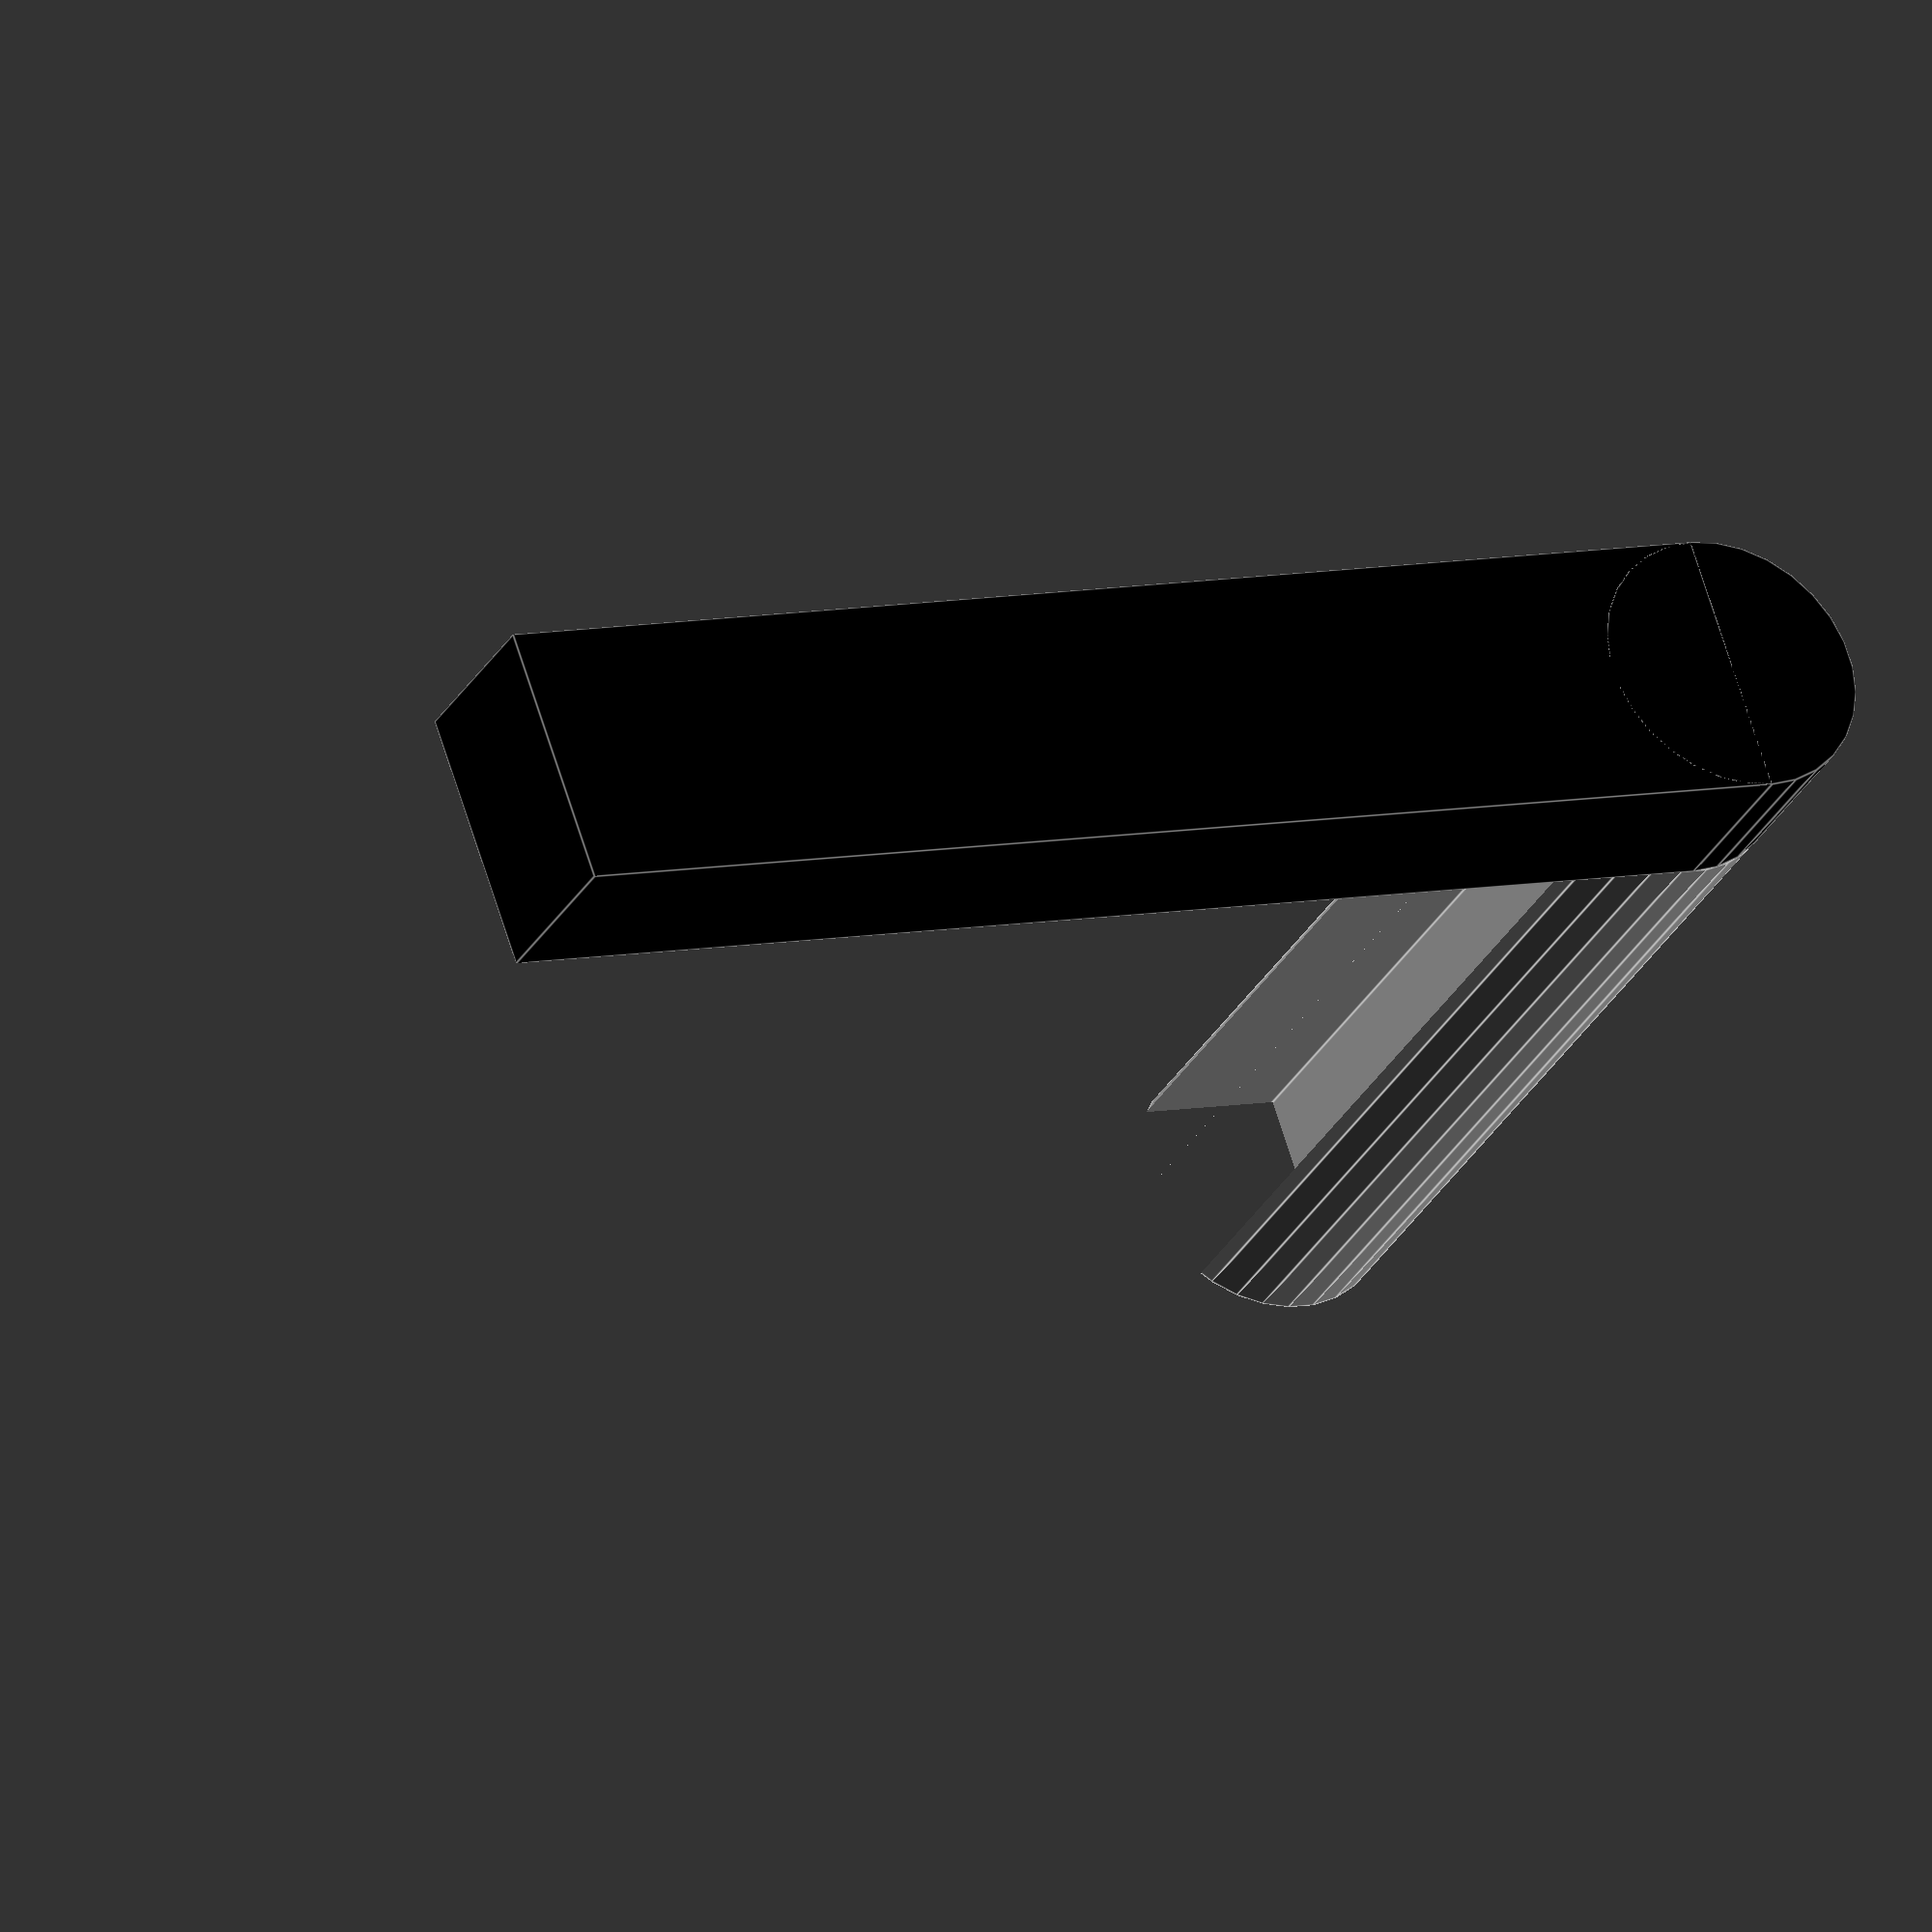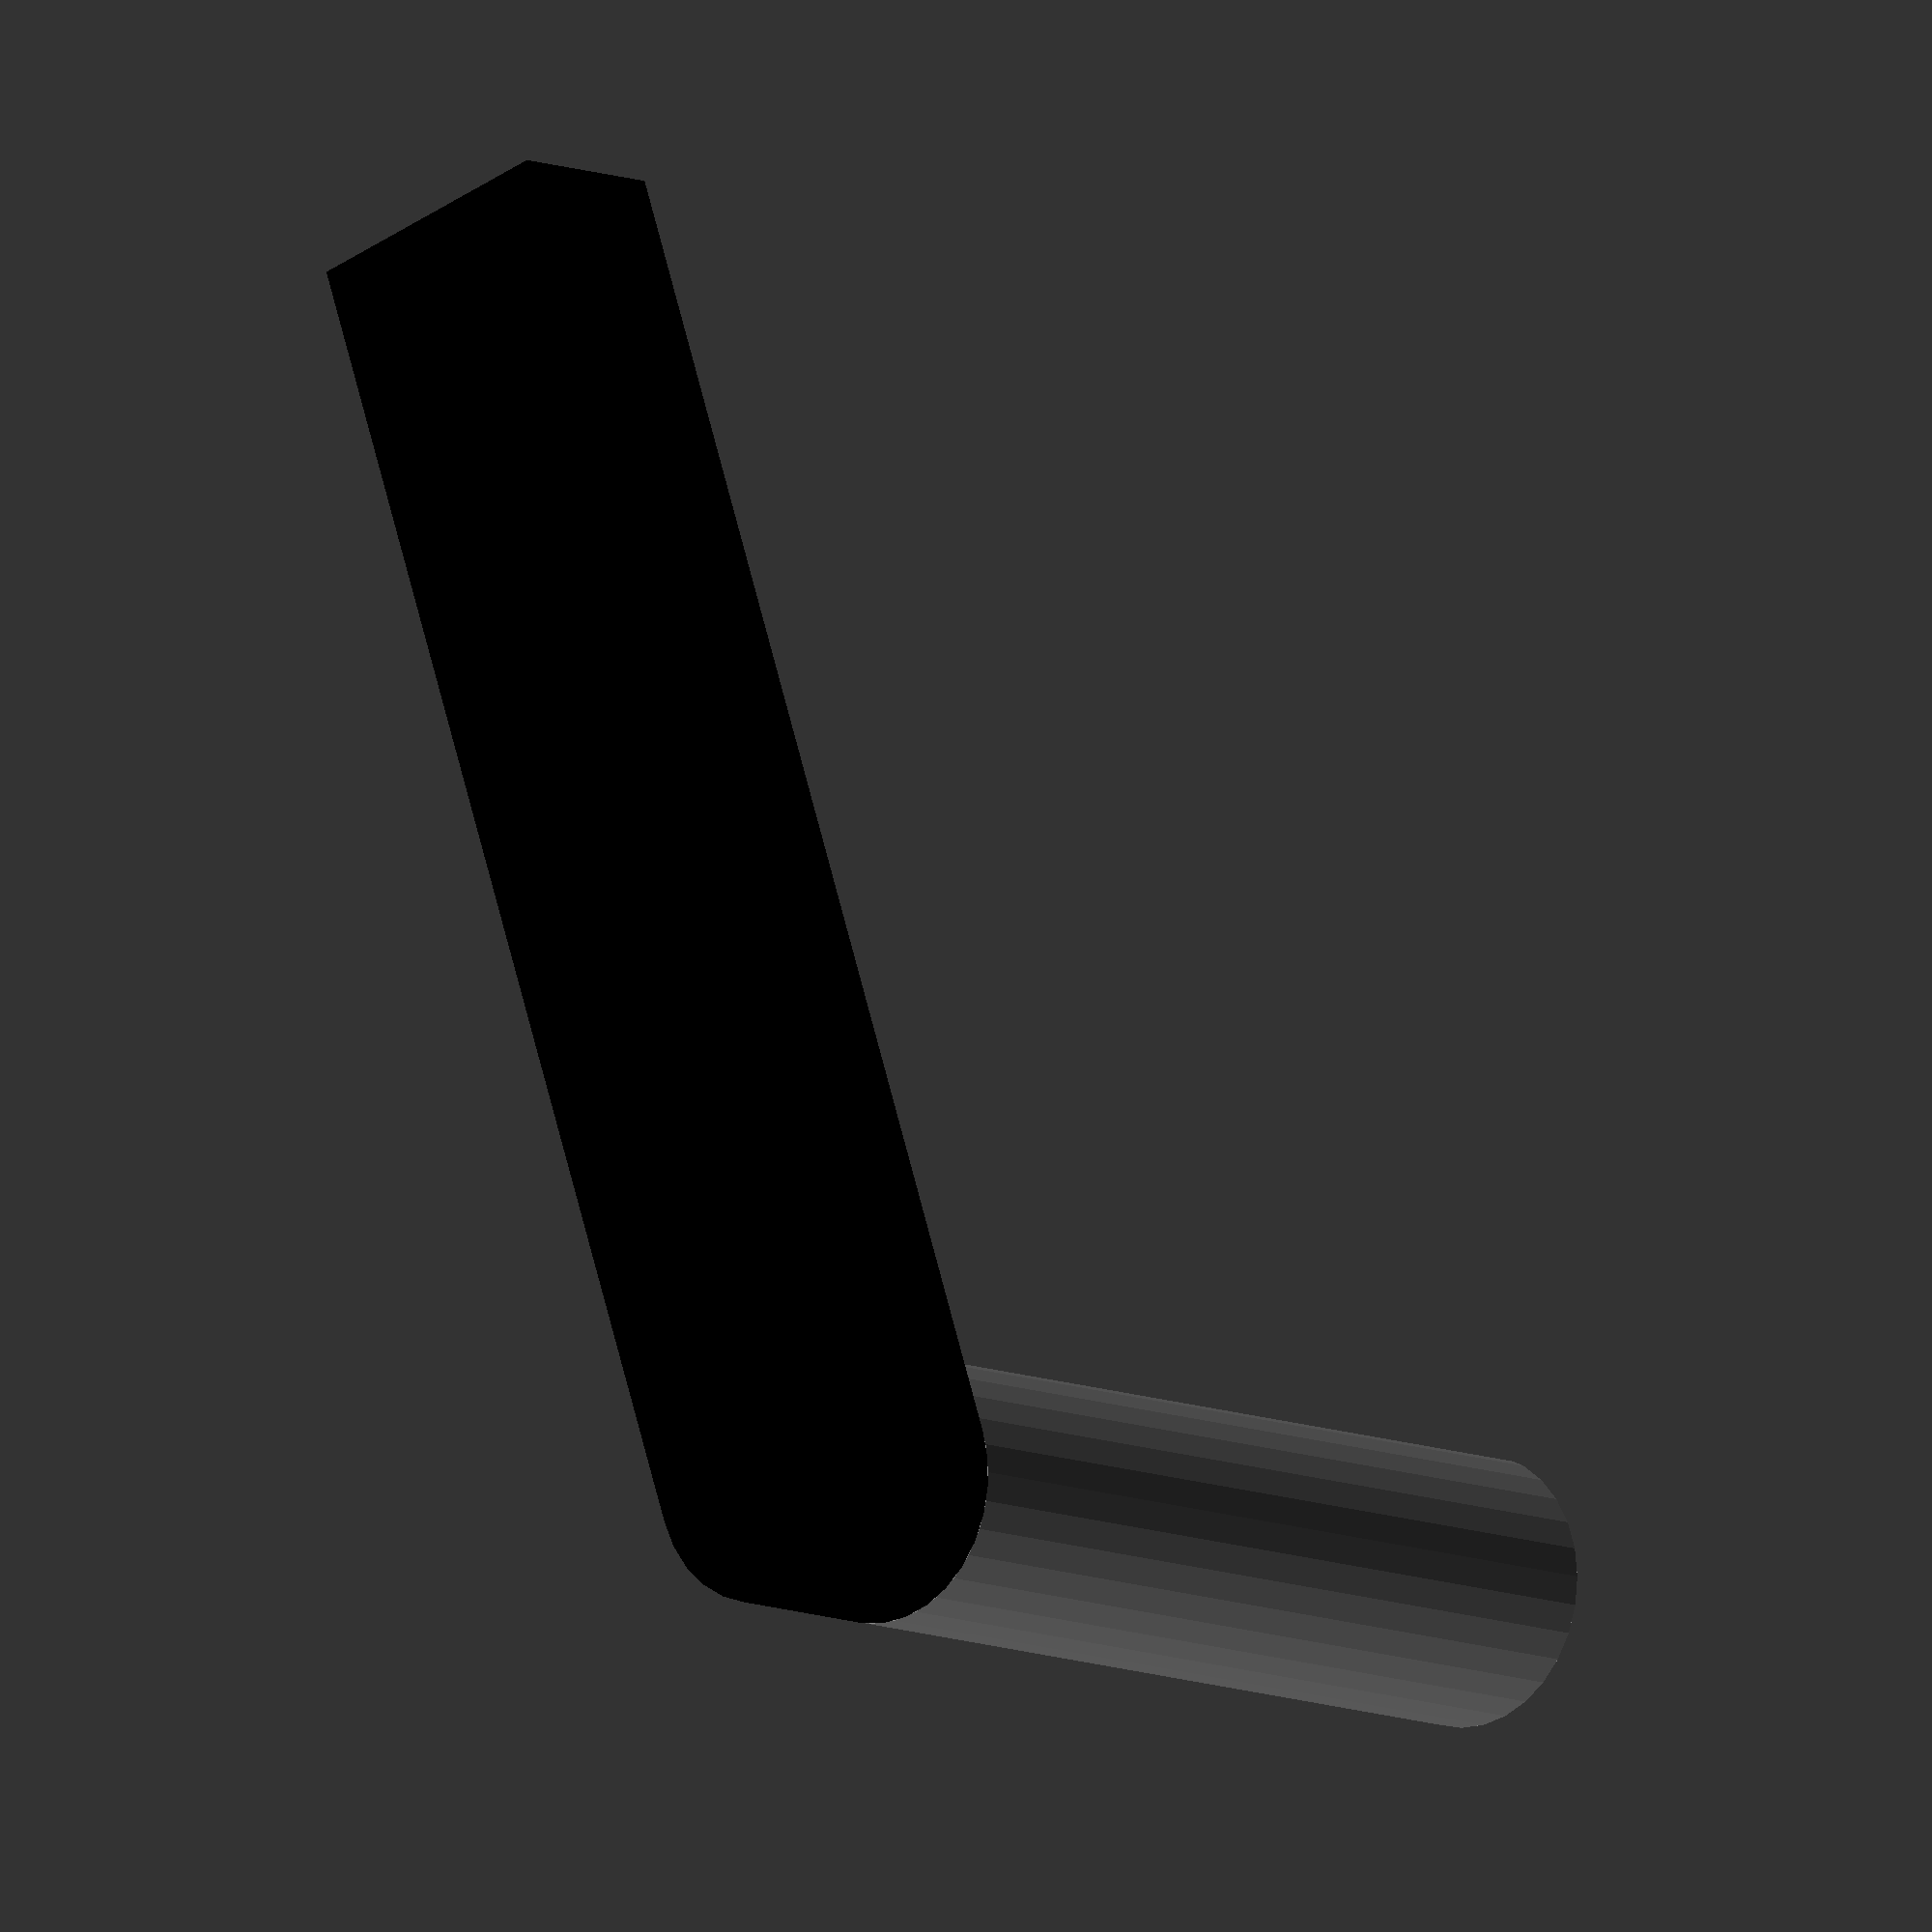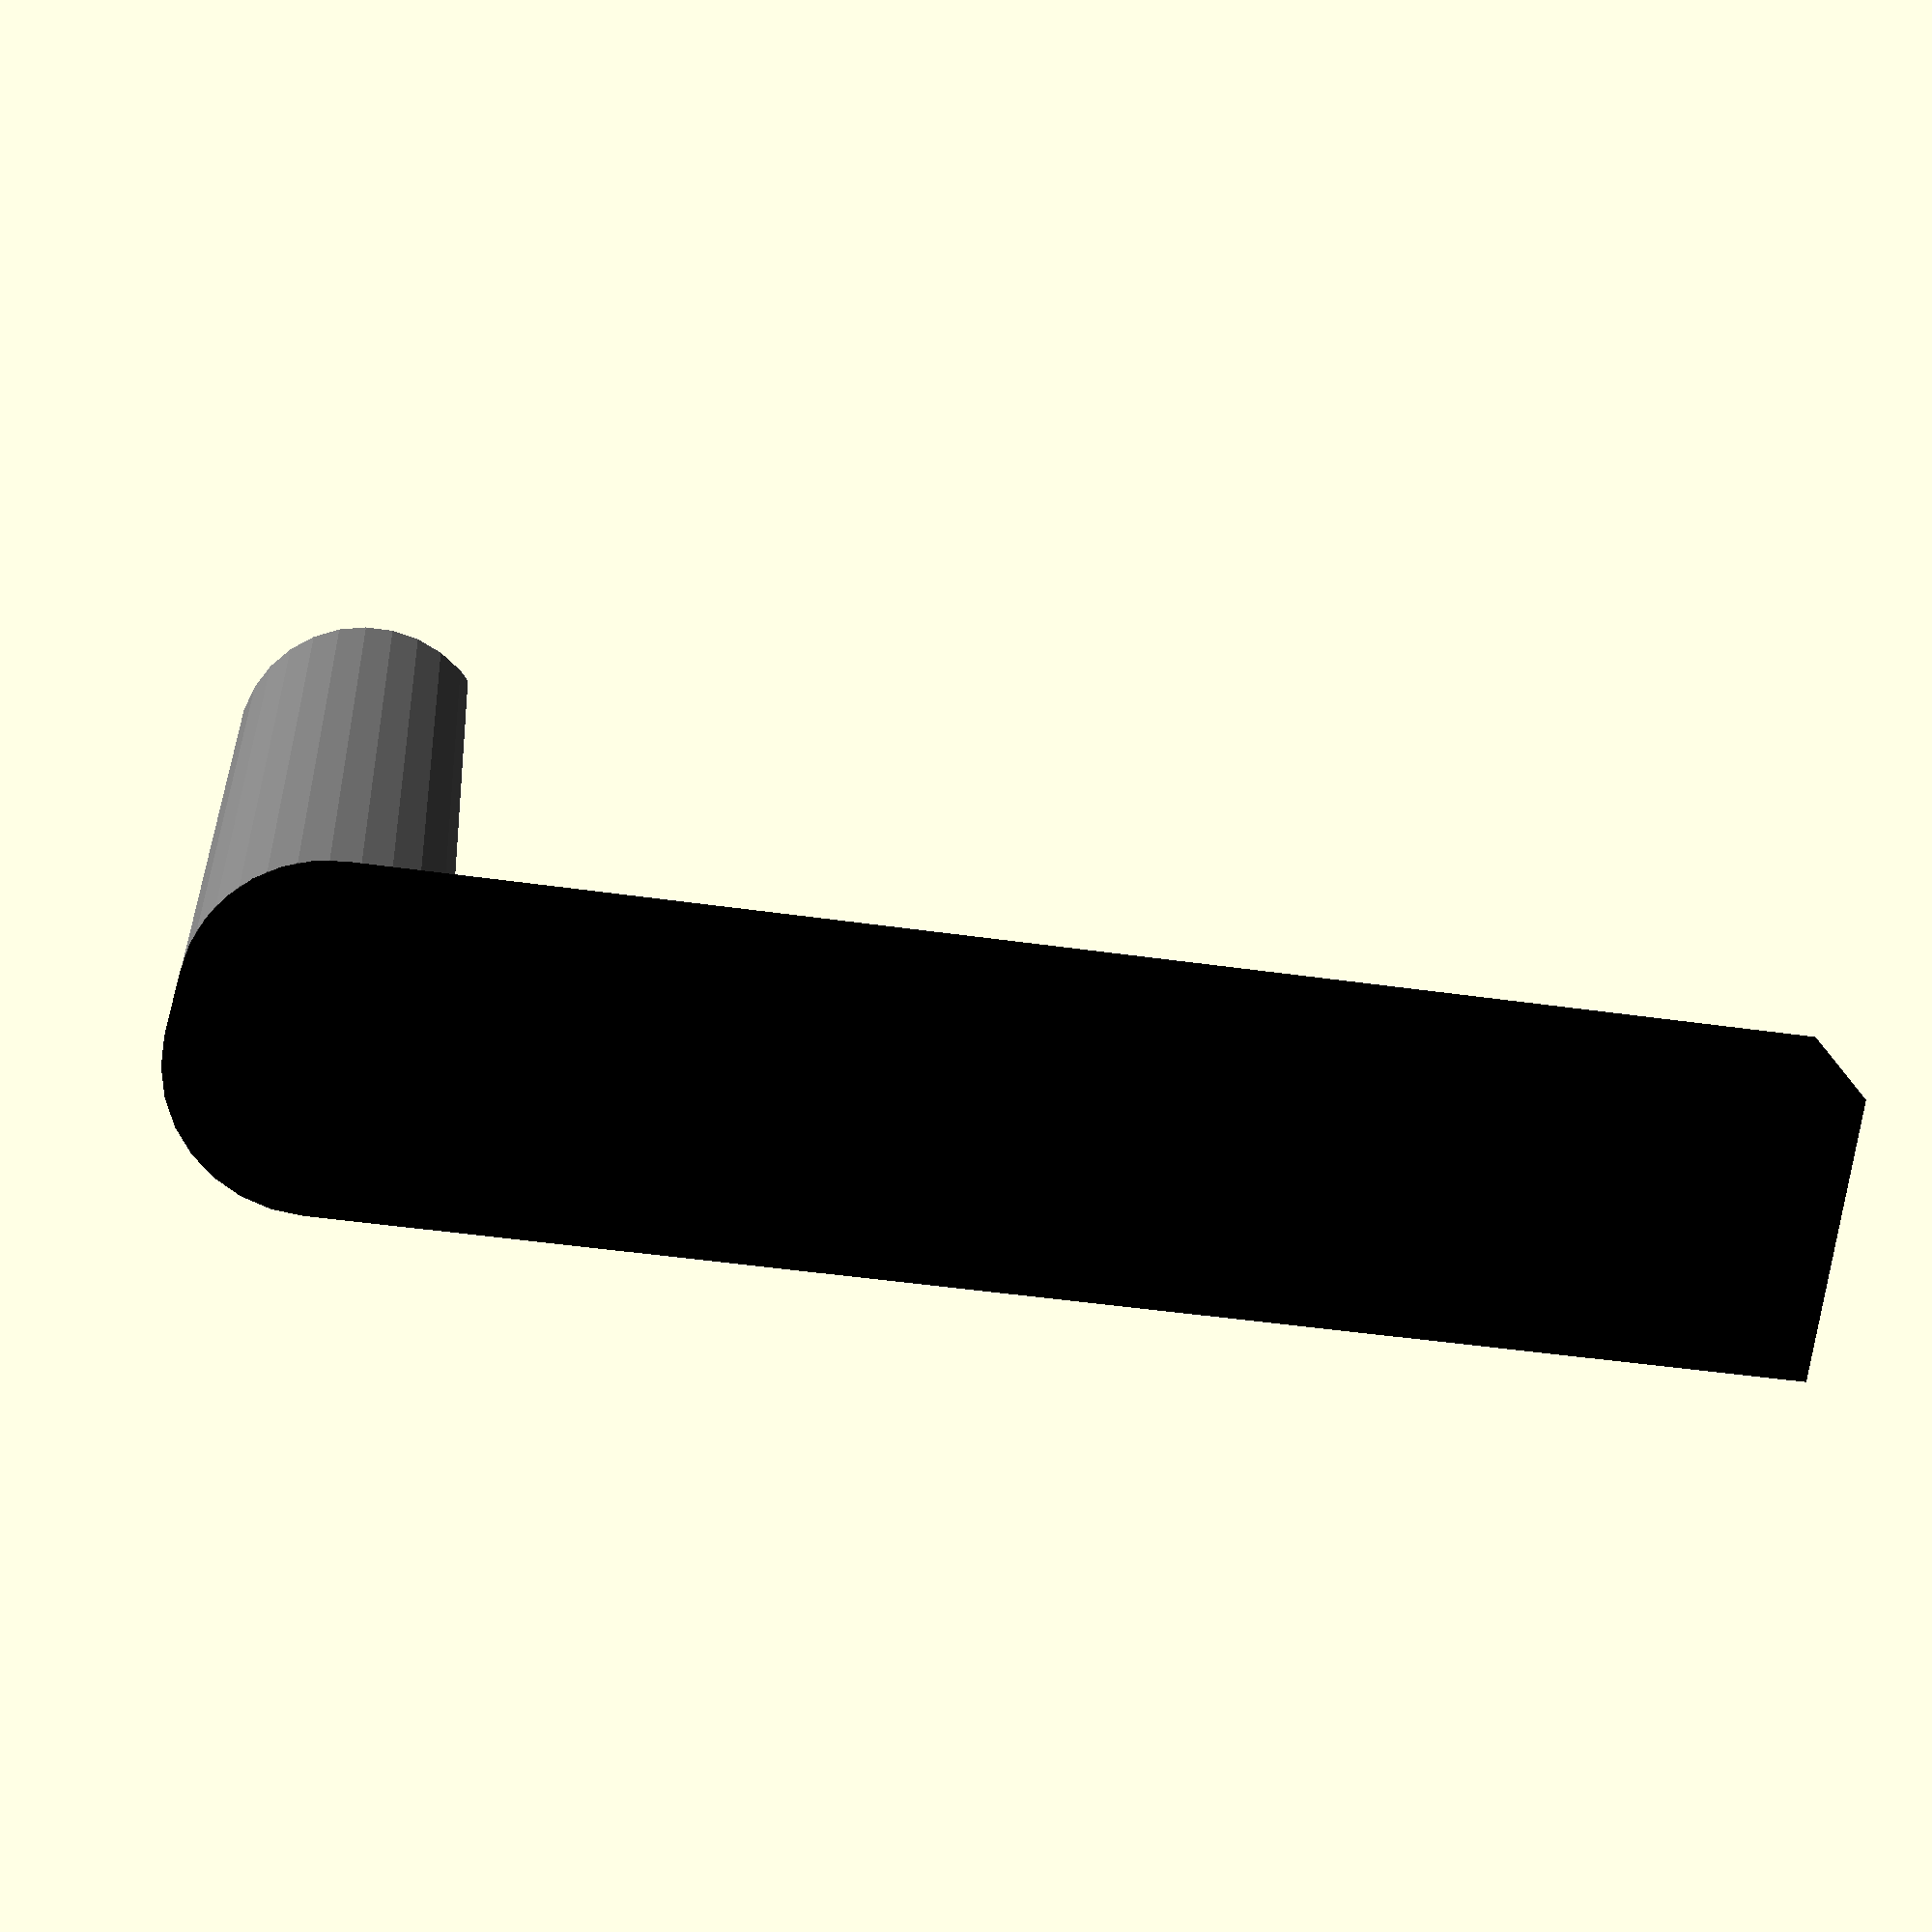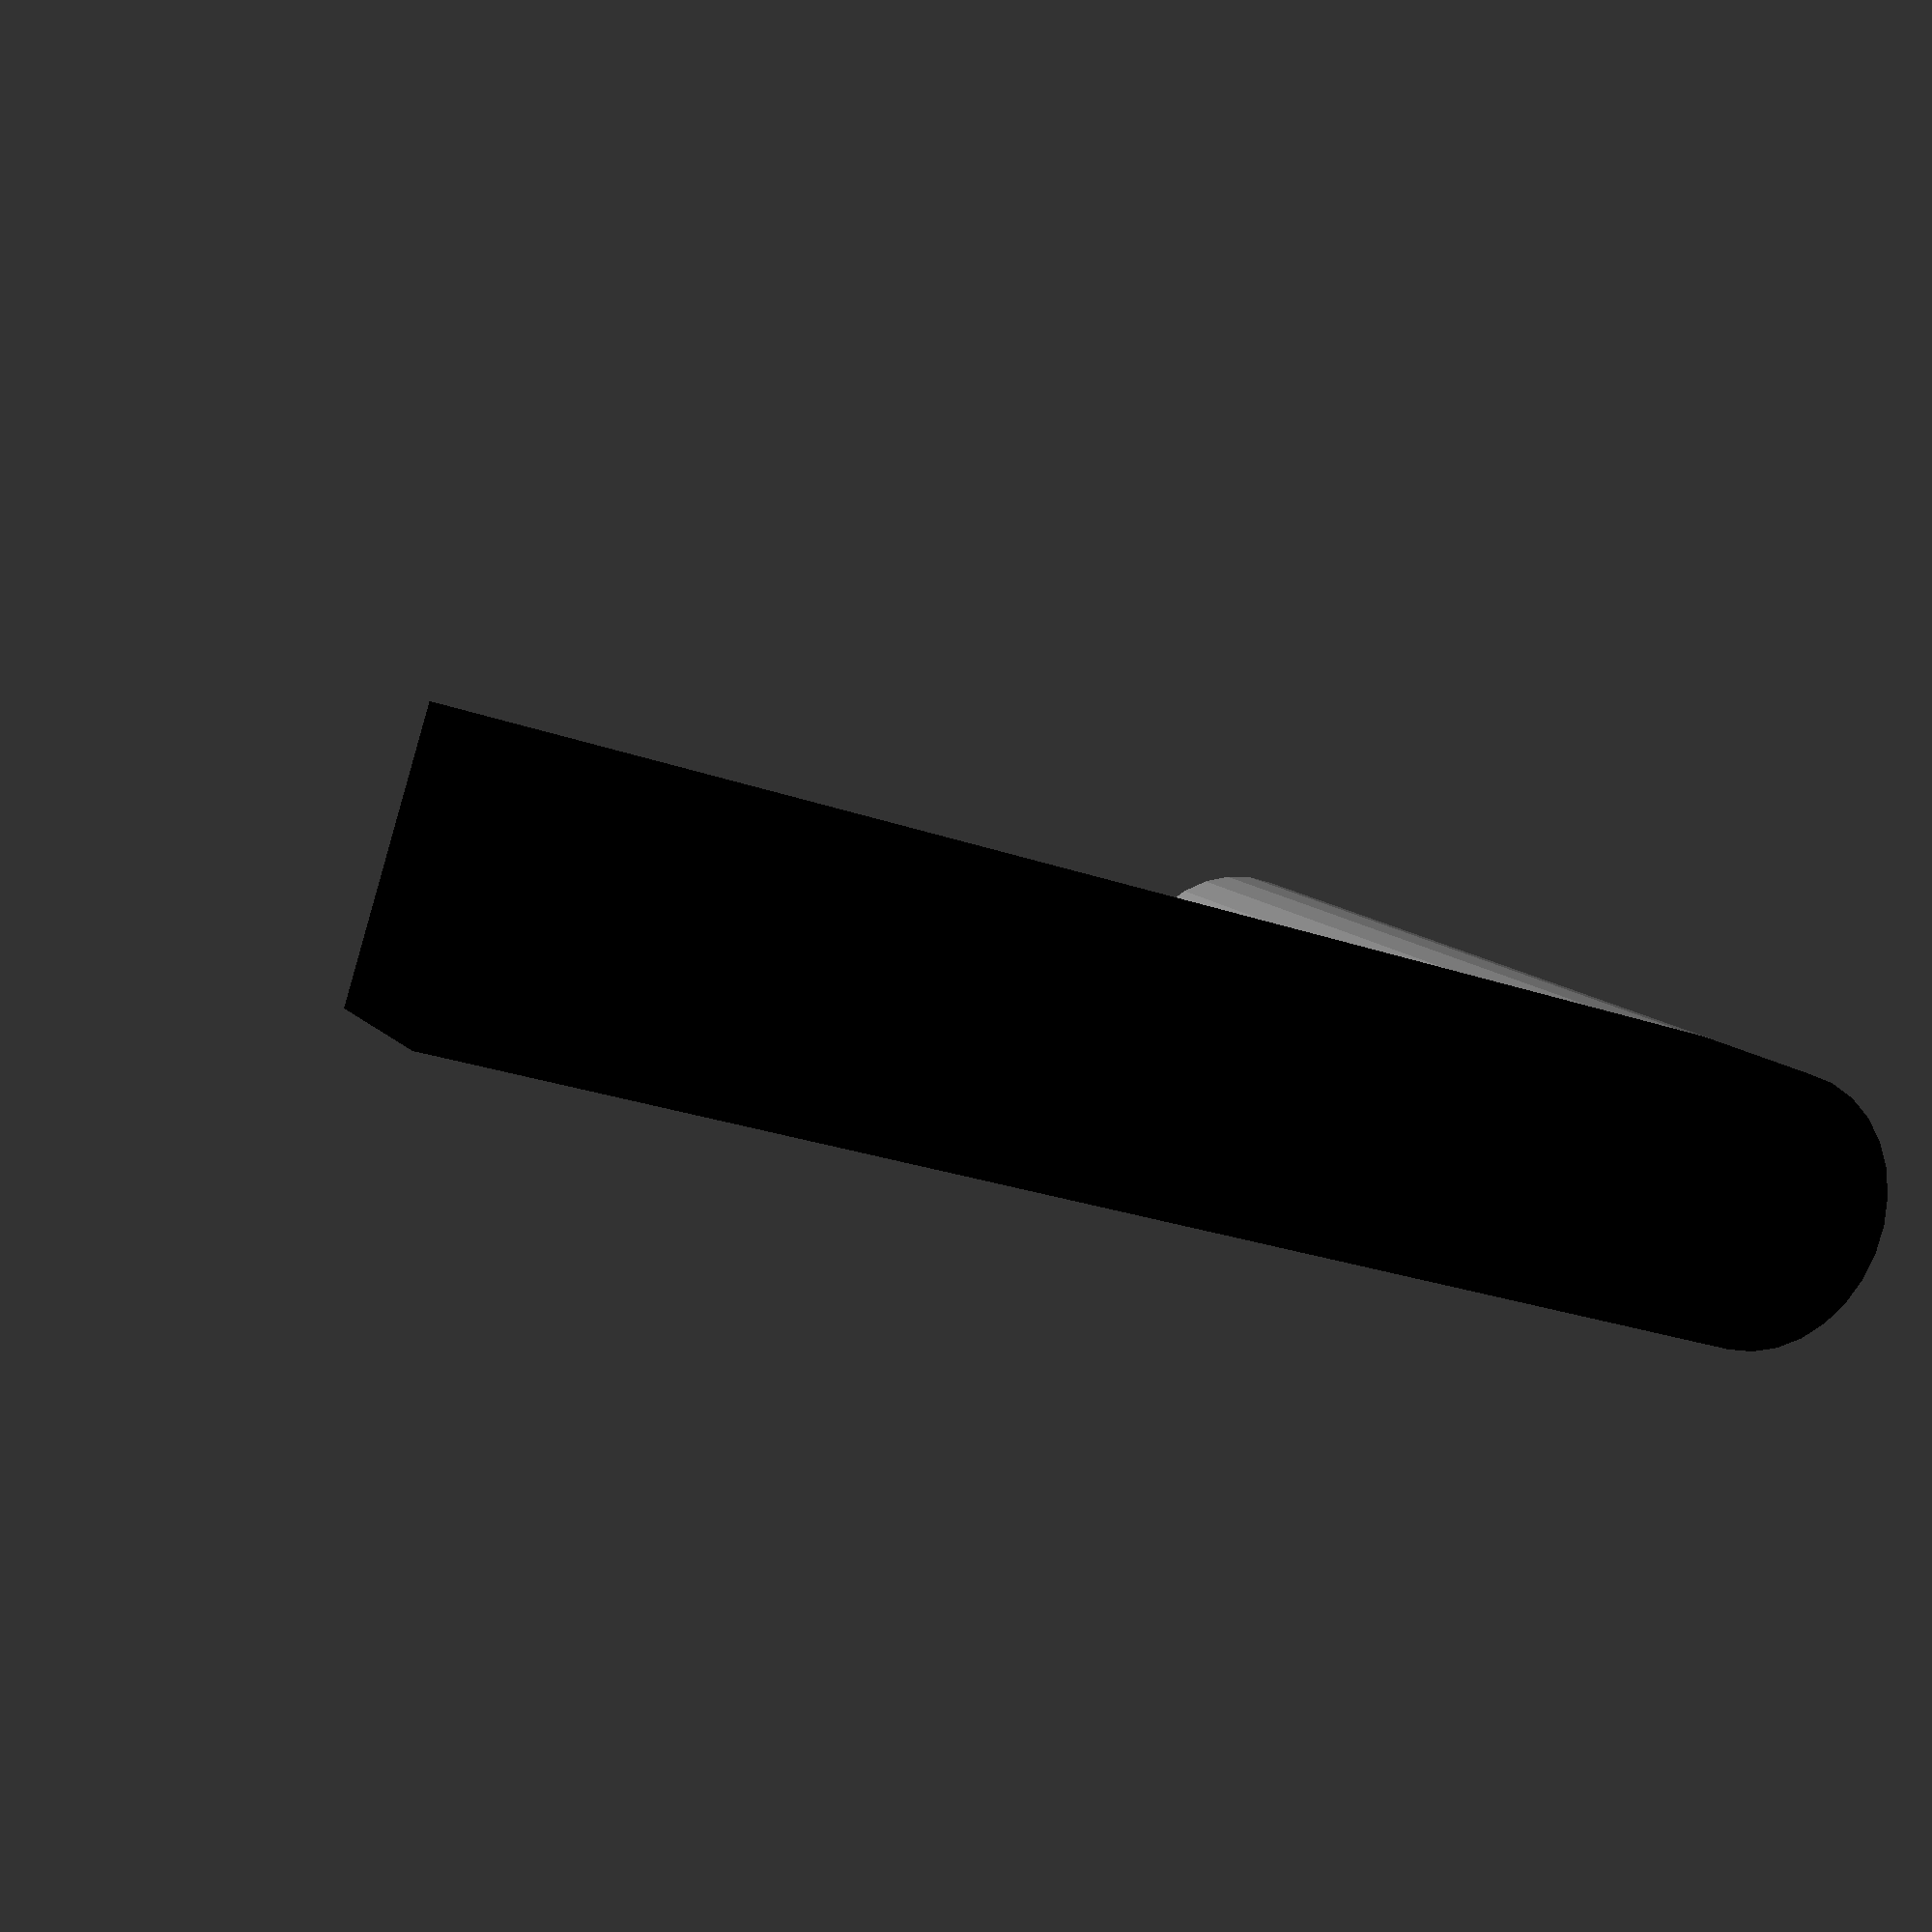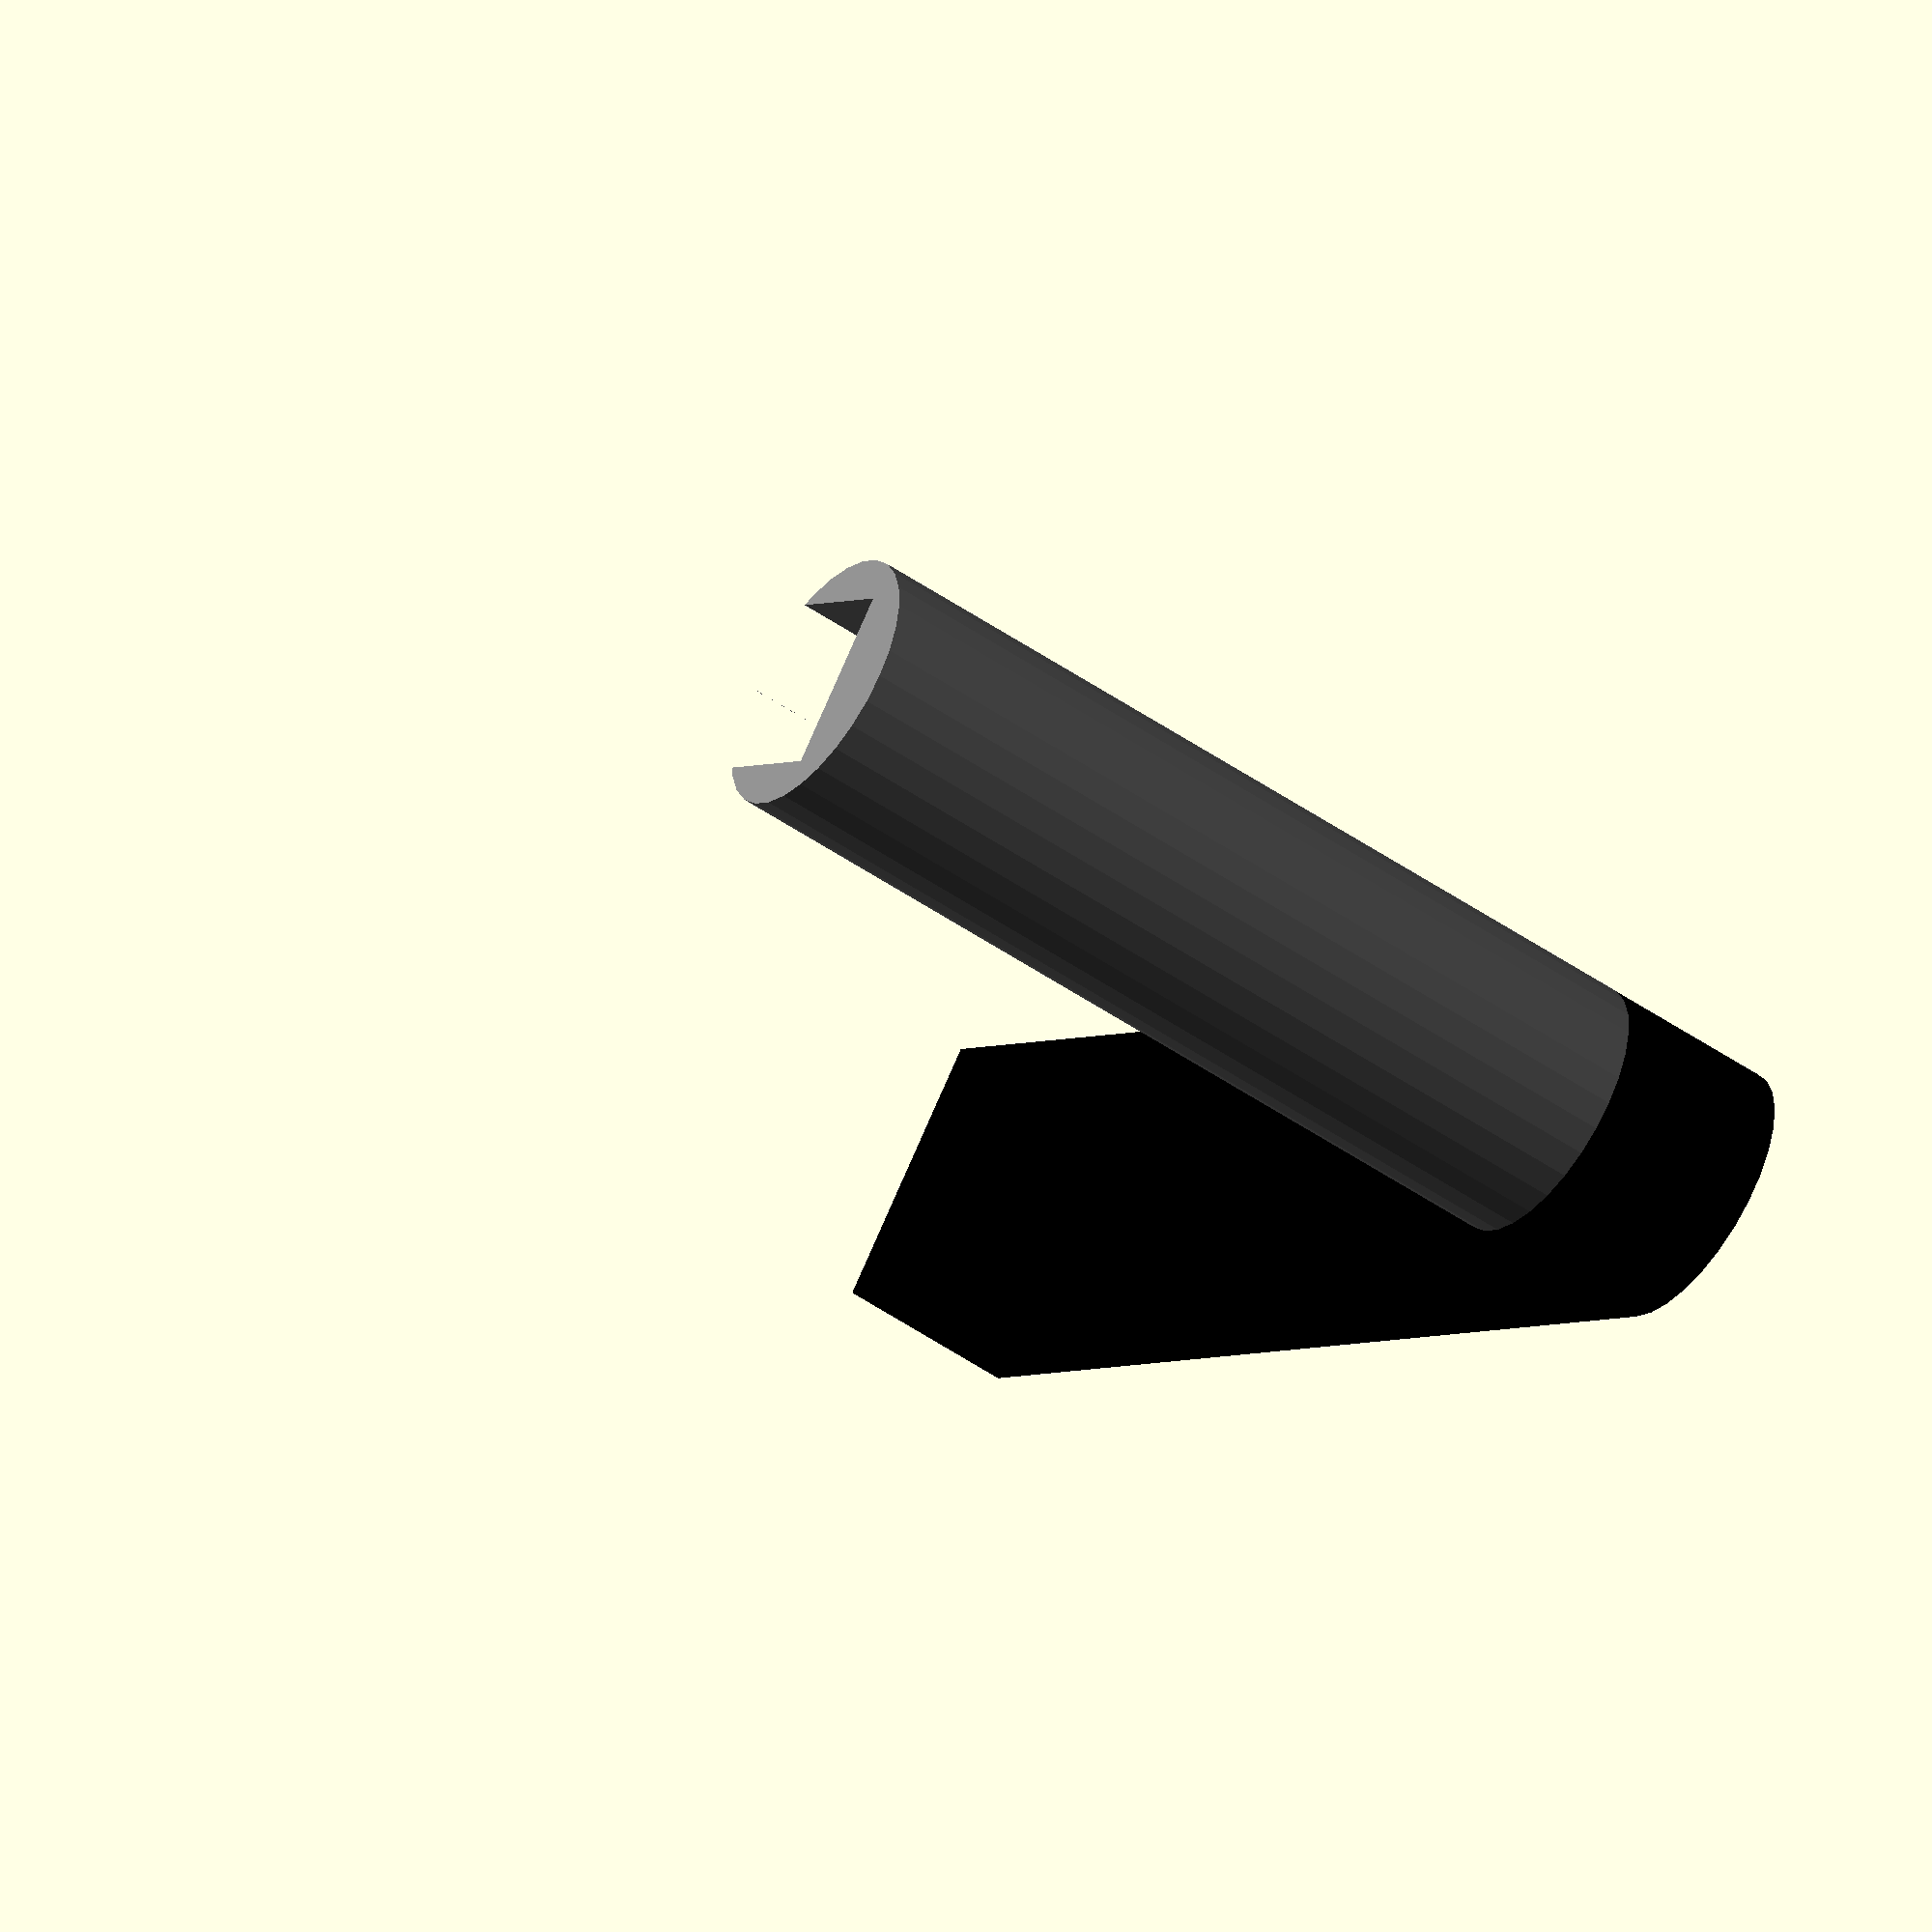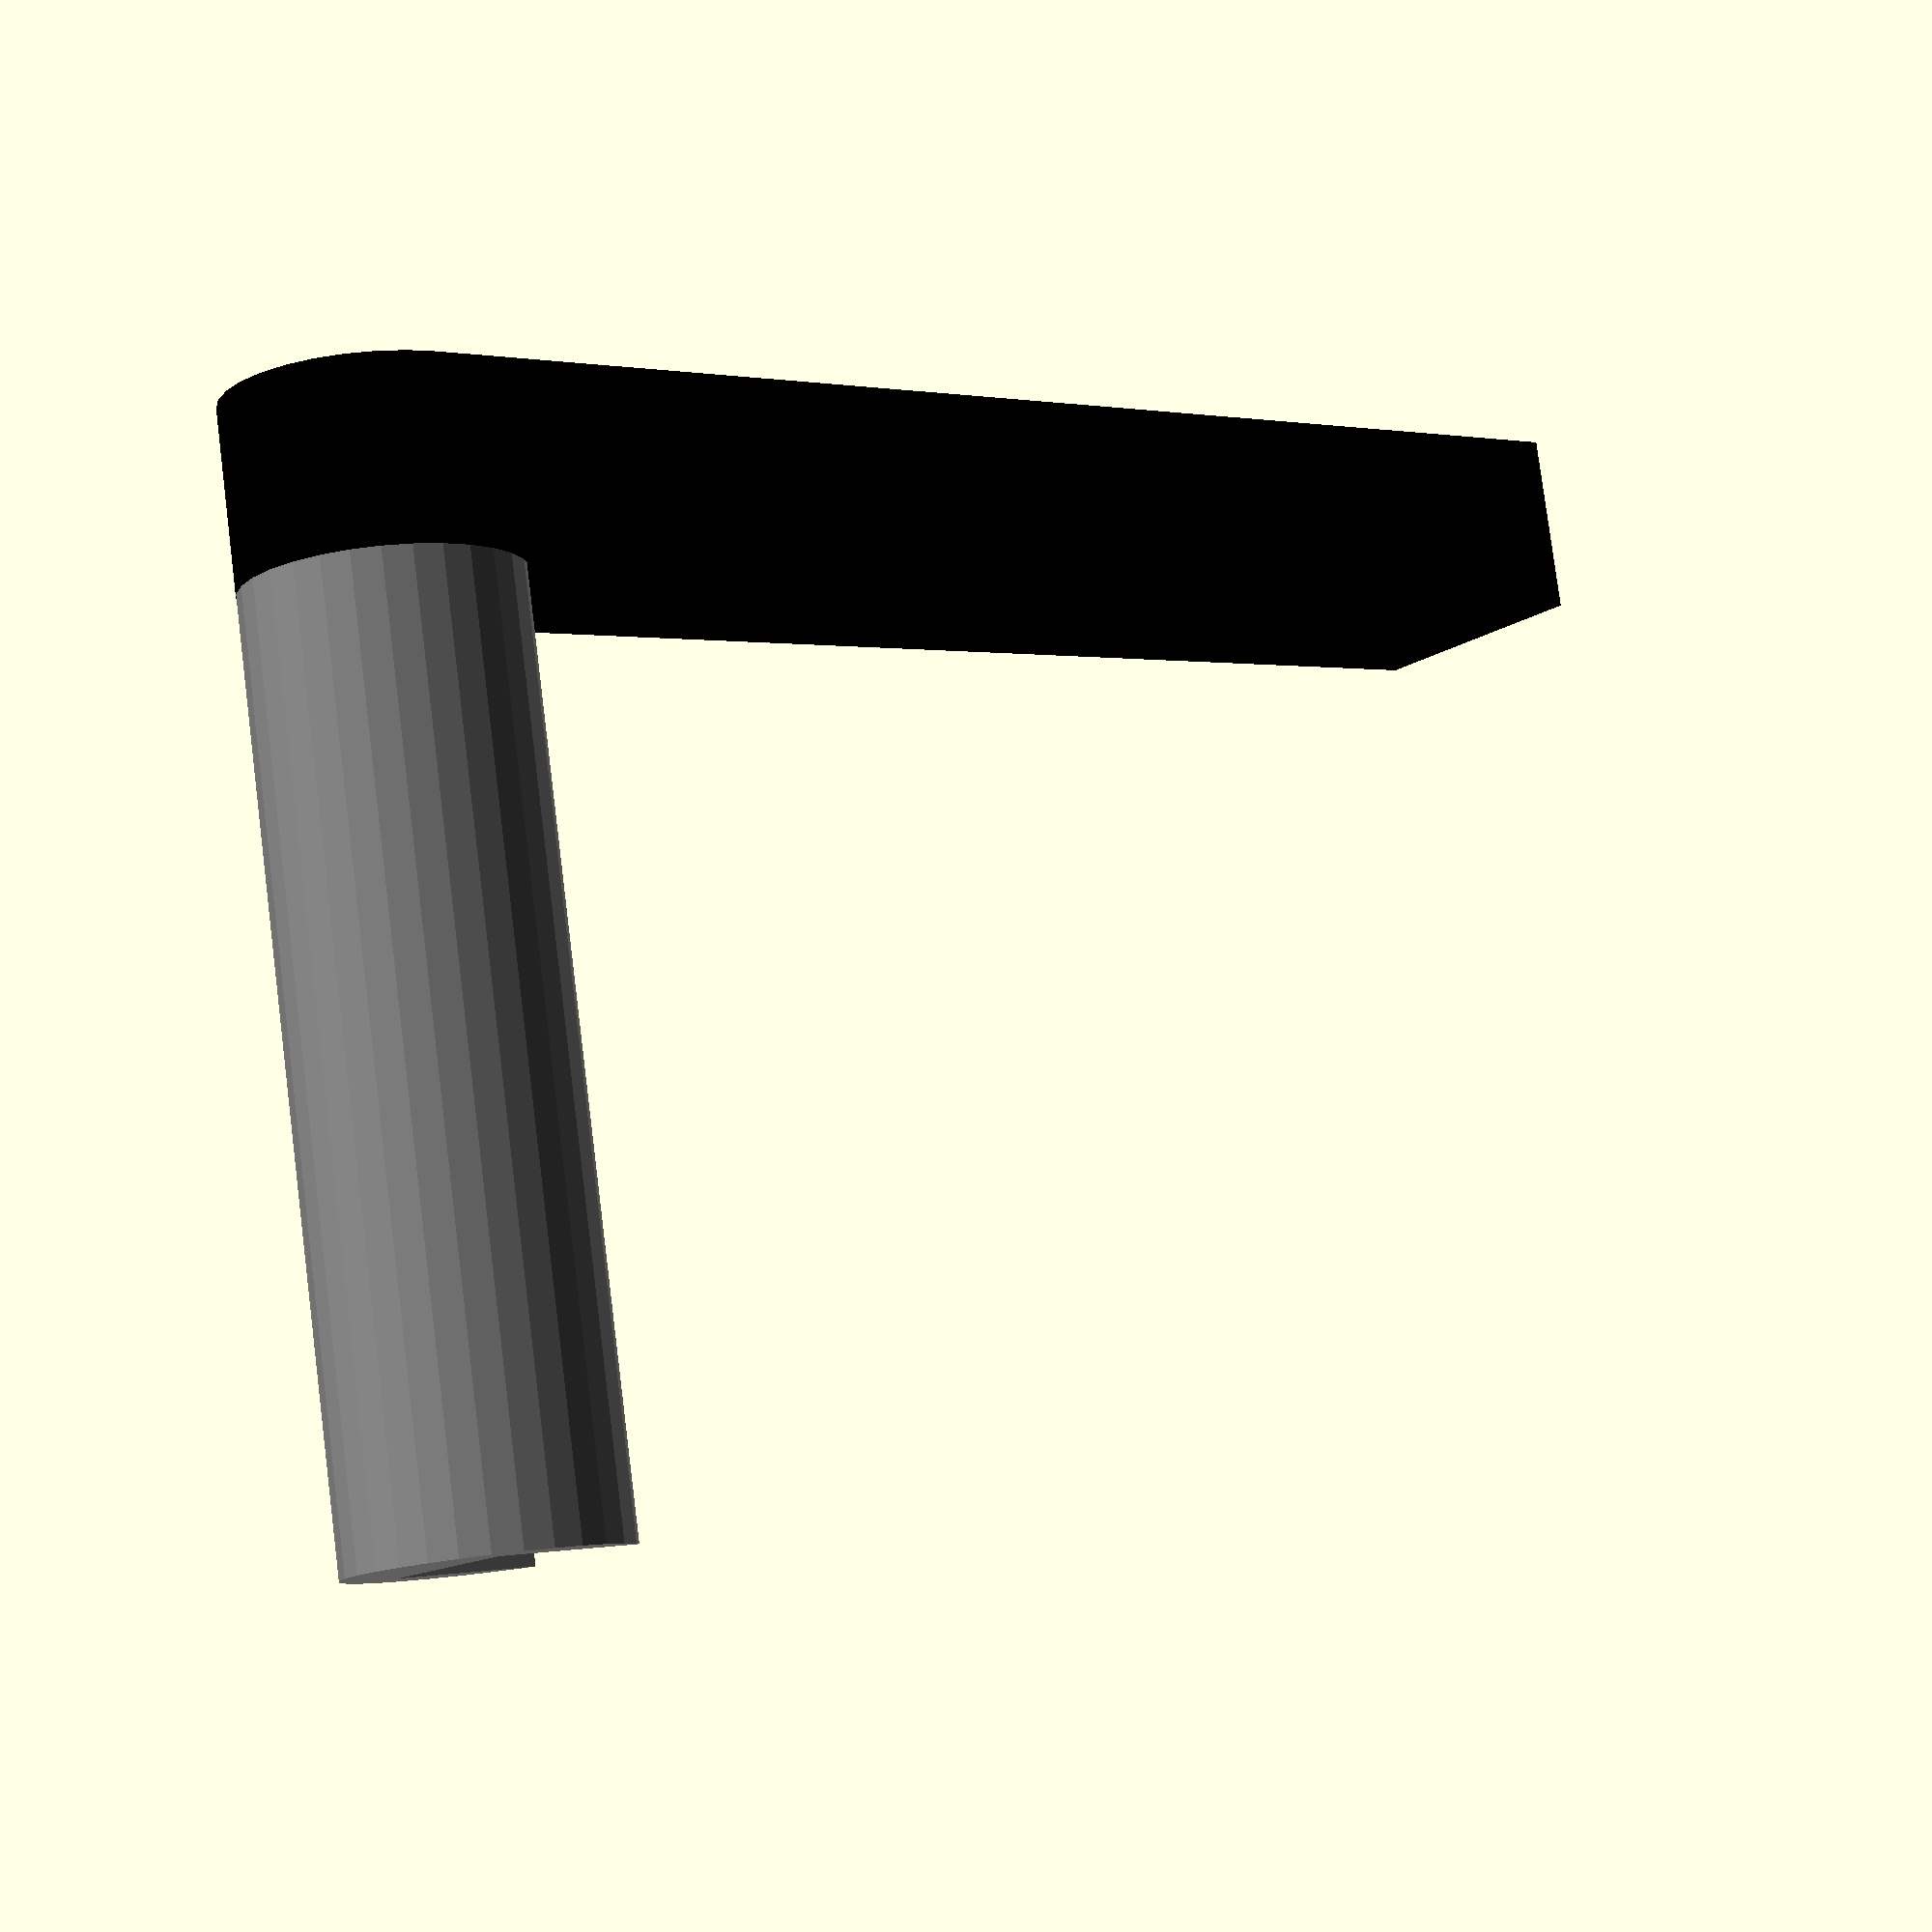
<openscad>
/*
handle for active daisha
*/
//active_battery_module();
active_handle();

module active_handle(){

}

color("gray")translate([0,-20,150]) rotate([90,90,0]) {
  difference(){
      cylinder(r=15, h=100);
      translate([-5,-10,-1]) cube([20, 20, 102]);
  }
}
color("black")
union(){
  translate([0,0,150])rotate([90,0,0])cylinder(r=15, h=20);
  translate([-15,-20,0])cube([30, 20, 150]);
}

module active_battery_module(){
  cube([200, 50, 160]);
}
</openscad>
<views>
elev=172.6 azim=124.7 roll=301.3 proj=o view=edges
elev=110.7 azim=138.6 roll=194.2 proj=o view=wireframe
elev=44.0 azim=150.9 roll=80.3 proj=p view=wireframe
elev=205.3 azim=56.9 roll=300.3 proj=p view=solid
elev=2.9 azim=116.4 roll=332.4 proj=o view=wireframe
elev=359.7 azim=347.8 roll=53.6 proj=p view=wireframe
</views>
